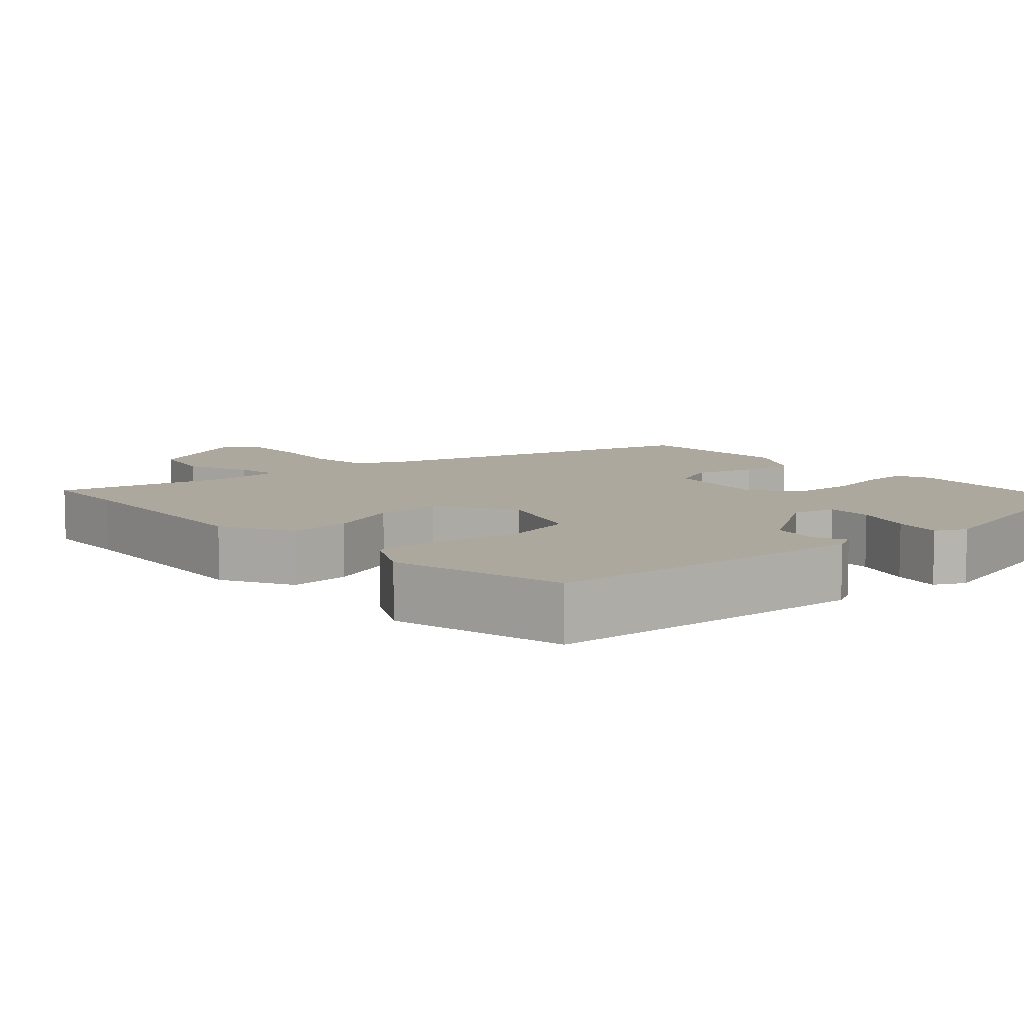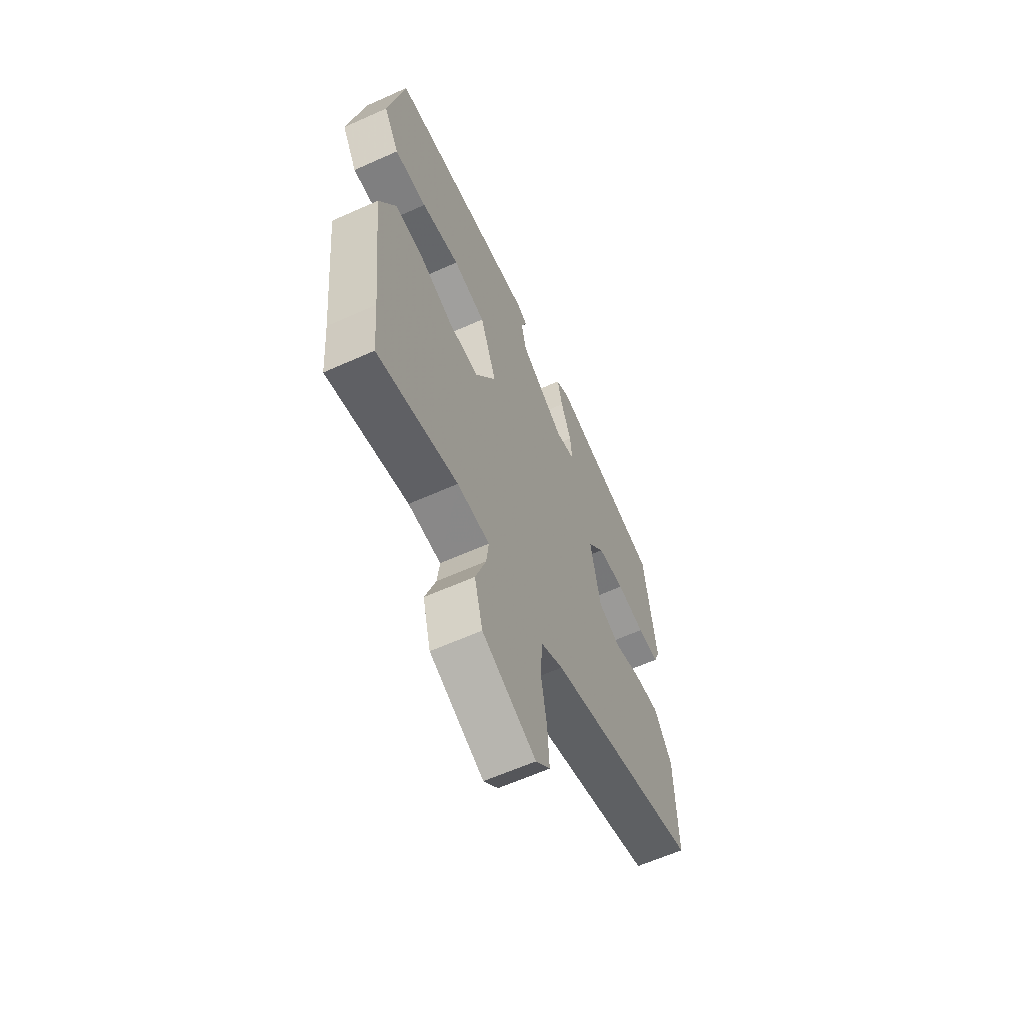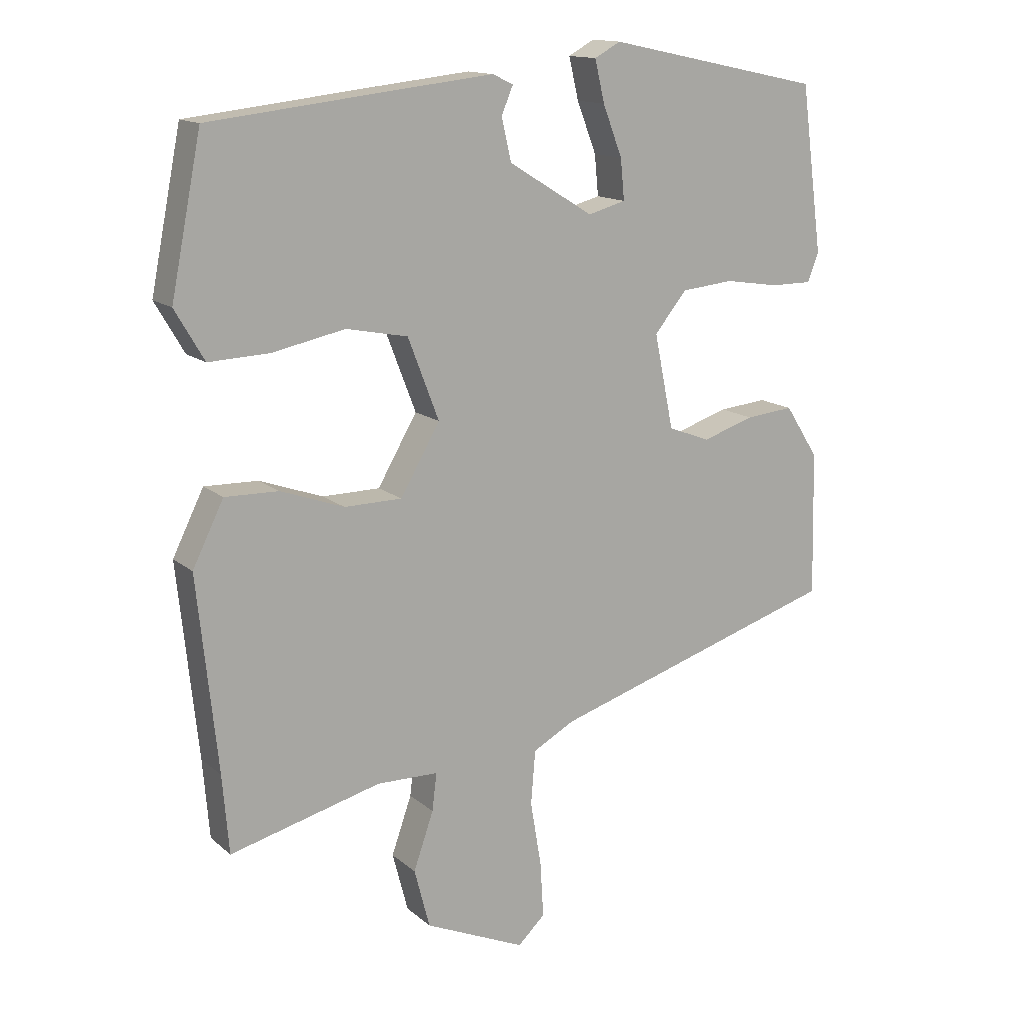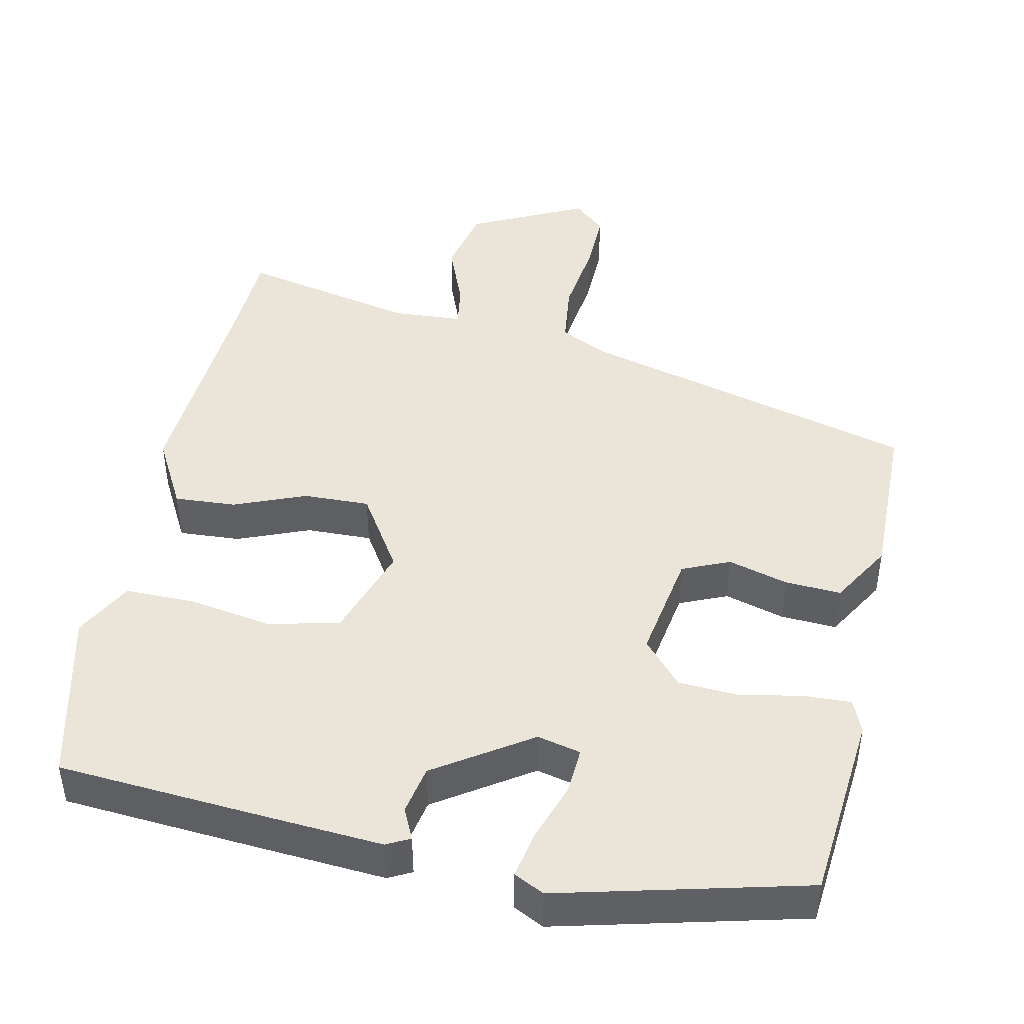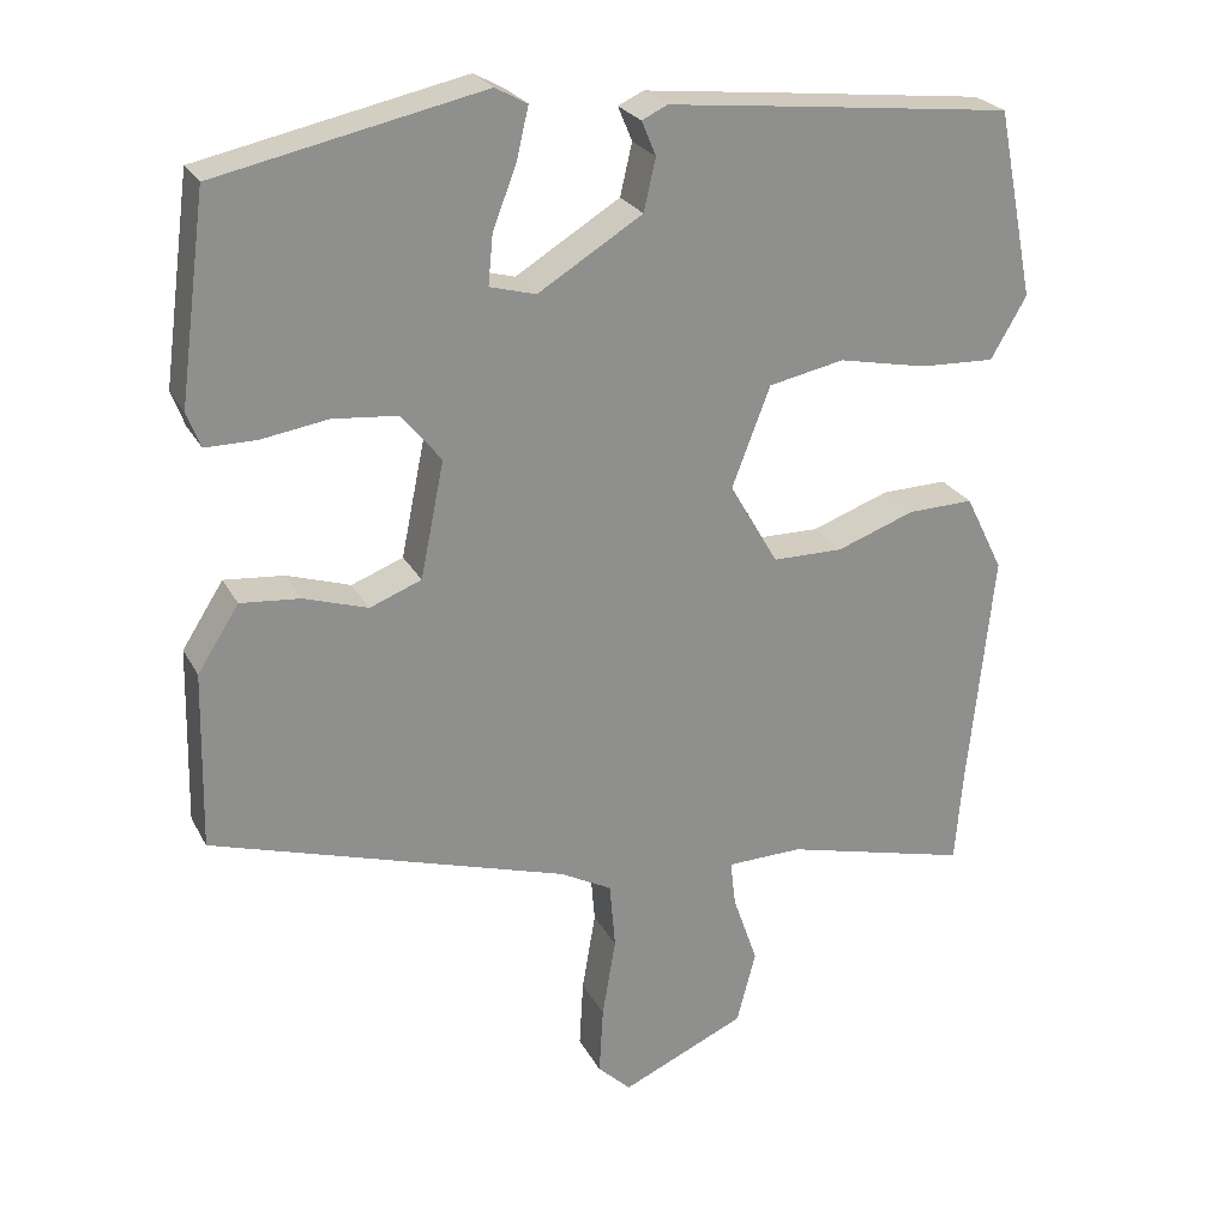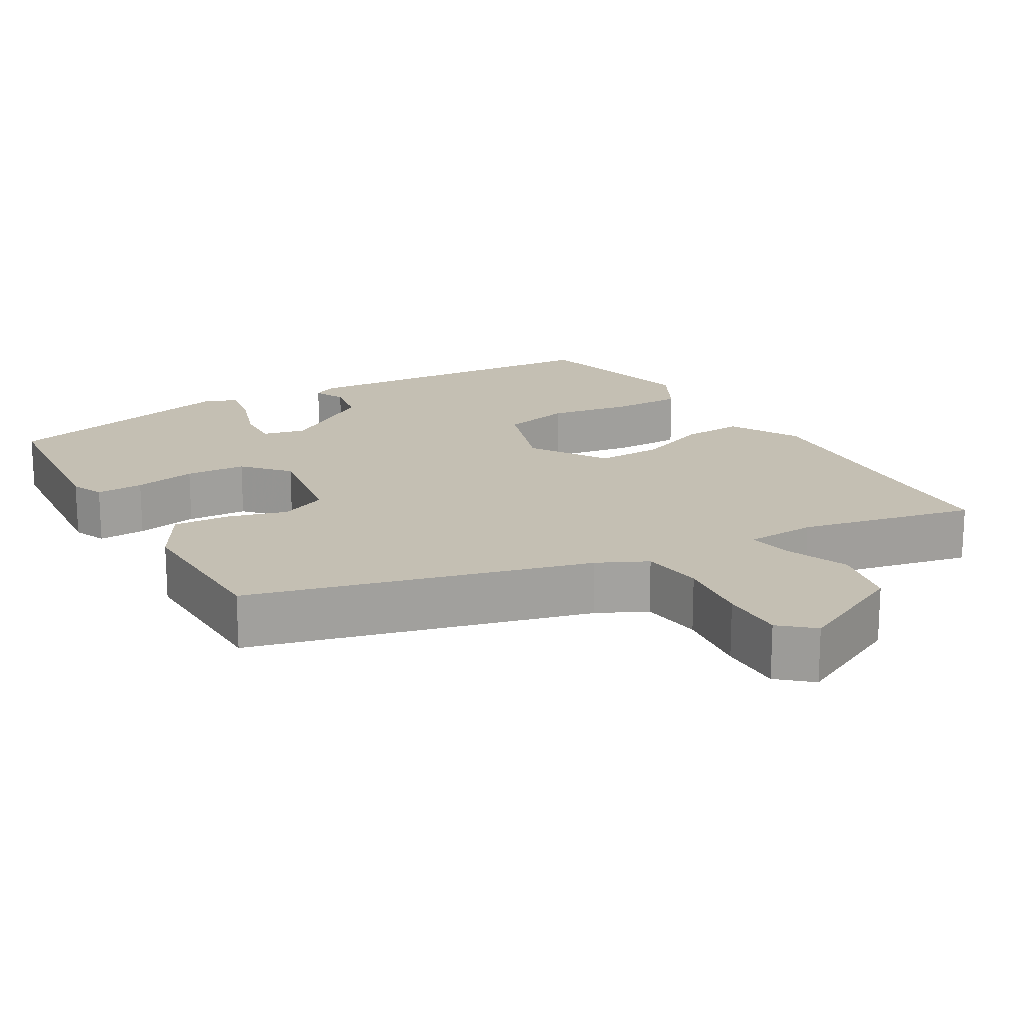
<metadata>
{"format":"obj","ext":"obj","renderer":"f3d","projection":"perspective","resolution":1024,"background":"white","views":[{"elev":8.6,"azim":-44.0,"up":"+Y"},{"elev":-61.9,"azim":-65.5,"up":"+Z"},{"elev":14.4,"azim":-30.3,"up":"+Z"},{"elev":45.0,"azim":9.8,"up":"+Y"},{"elev":24.9,"azim":157.7,"up":"+Z"},{"elev":17.9,"azim":147.2,"up":"+Y"}]}
</metadata>
<code>
v 0.519 0.07 -0.349
v 0.07 0.07 -0.488
v 0.005 0.07 -0.523
v -0.002 0.07 -0.607
v 0.015 0.07 -0.708
v 0.02 0.07 -0.794
v -0.022 0.07 -0.834
v -0.178 0.07 -0.765
v -0.202 0.07 -0.673
v -0.171 0.07 -0.584
v -0.164 0.07 -0.526
v -0.259 0.07 -0.524
v -0.493 0.07 -0.584
v -0.503 0.07 -0.463
v -0.534 0.07 -0.165
v -0.486 0.07 -0.068
v -0.403 0.07 -0.07
v -0.305 0.07 -0.105
v -0.216 0.07 -0.104
v -0.155 0.07 0.001
v -0.203 0.07 0.126
v -0.298 0.07 0.145
v -0.41 0.07 0.122
v -0.504 0.07 0.118
v -0.549 0.07 0.195
v -0.502 0.07 0.431
v -0.23 0.07 0.462
v -0.066 0.07 0.48
v -0.034 0.07 0.465
v -0.052 0.07 0.422
v -0.037 0.07 0.357
v 0.094 0.07 0.277
v 0.152 0.07 0.293
v 0.146 0.07 0.355
v 0.116 0.07 0.433
v 0.101 0.07 0.497
v 0.141 0.07 0.519
v 0.474 0.07 0.449
v 0.508 0.07 0.194
v 0.491 0.07 0.149
v 0.427 0.07 0.149
v 0.343 0.07 0.162
v 0.262 0.07 0.154
v 0.212 0.07 0.093
v 0.242 0.07 -0.053
v 0.307 0.07 -0.078
v 0.387 0.07 -0.052
v 0.462 0.07 -0.045
v 0.514 0.07 -0.126
v 0.519 0 -0.349
v 0.07 0 -0.488
v 0.005 0 -0.523
v -0.002 0 -0.607
v 0.015 0 -0.708
v 0.02 0 -0.794
v -0.022 0 -0.834
v -0.178 0 -0.765
v -0.202 0 -0.673
v -0.171 0 -0.584
v -0.164 0 -0.526
v -0.259 0 -0.524
v -0.493 0 -0.584
v -0.503 0 -0.463
v -0.534 0 -0.165
v -0.486 0 -0.068
v -0.403 0 -0.07
v -0.305 0 -0.105
v -0.216 0 -0.104
v -0.155 0 0.001
v -0.203 0 0.126
v -0.298 0 0.145
v -0.41 0 0.122
v -0.504 0 0.118
v -0.549 0 0.195
v -0.502 0 0.431
v -0.23 0 0.462
v -0.066 0 0.48
v -0.034 0 0.465
v -0.052 0 0.422
v -0.037 0 0.357
v 0.094 0 0.277
v 0.152 0 0.293
v 0.146 0 0.355
v 0.116 0 0.433
v 0.101 0 0.497
v 0.141 0 0.519
v 0.474 0 0.449
v 0.508 0 0.194
v 0.491 0 0.149
v 0.427 0 0.149
v 0.343 0 0.162
v 0.262 0 0.154
v 0.212 0 0.093
v 0.242 0 -0.053
v 0.307 0 -0.078
v 0.387 0 -0.052
v 0.462 0 -0.045
v 0.514 0 -0.126
f 49 1 2
f 48 49 2
f 47 48 2
f 46 47 2
f 45 46 2 3
f 44 45 3
f 40 41 42
f 39 40 42
f 38 39 42
f 37 38 42
f 36 37 42
f 35 36 42
f 34 35 42
f 33 34 42 43
f 32 33 43 44
f 28 29 30
f 27 28 30
f 26 27 30
f 25 26 30
f 24 25 30
f 23 24 30
f 22 23 30
f 21 22 30 31
f 31 32 44
f 21 31 44
f 20 21 44
f 16 17 18
f 15 16 18
f 14 15 18
f 14 18 19
f 13 14 19
f 12 13 19
f 20 44 3
f 19 20 3
f 12 19 3
f 11 12 3
f 8 9 10
f 7 8 10
f 6 7 10
f 5 6 10
f 4 5 10
f 3 4 10 11
f 51 50 98
f 51 98 97
f 51 97 96
f 51 96 95
f 52 51 95 94
f 52 94 93
f 91 90 89
f 91 89 88
f 91 88 87
f 91 87 86
f 91 86 85
f 91 85 84
f 91 84 83
f 92 91 83 82
f 93 92 82 81
f 79 78 77
f 79 77 76
f 79 76 75
f 79 75 74
f 79 74 73
f 79 73 72
f 79 72 71
f 80 79 71 70
f 93 81 80
f 93 80 70
f 93 70 69
f 67 66 65
f 67 65 64
f 67 64 63
f 68 67 63
f 68 63 62
f 68 62 61
f 52 93 69
f 52 69 68
f 52 68 61
f 52 61 60
f 59 58 57
f 59 57 56
f 59 56 55
f 59 55 54
f 59 54 53
f 60 59 53 52
f 1 50 51 2
f 2 51 52 3
f 3 52 53 4
f 4 53 54 5
f 5 54 55 6
f 6 55 56 7
f 7 56 57 8
f 8 57 58 9
f 9 58 59 10
f 10 59 60 11
f 11 60 61 12
f 12 61 62 13
f 13 62 63 14
f 14 63 64 15
f 15 64 65 16
f 16 65 66 17
f 17 66 67 18
f 18 67 68 19
f 19 68 69 20
f 20 69 70 21
f 21 70 71 22
f 22 71 72 23
f 23 72 73 24
f 24 73 74 25
f 25 74 75 26
f 26 75 76 27
f 27 76 77 28
f 28 77 78 29
f 29 78 79 30
f 30 79 80 31
f 31 80 81 32
f 32 81 82 33
f 33 82 83 34
f 34 83 84 35
f 35 84 85 36
f 36 85 86 37
f 37 86 87 38
f 38 87 88 39
f 39 88 89 40
f 40 89 90 41
f 41 90 91 42
f 42 91 92 43
f 43 92 93 44
f 44 93 94 45
f 45 94 95 46
f 46 95 96 47
f 47 96 97 48
f 48 97 98 49
f 49 98 50 1

</code>
